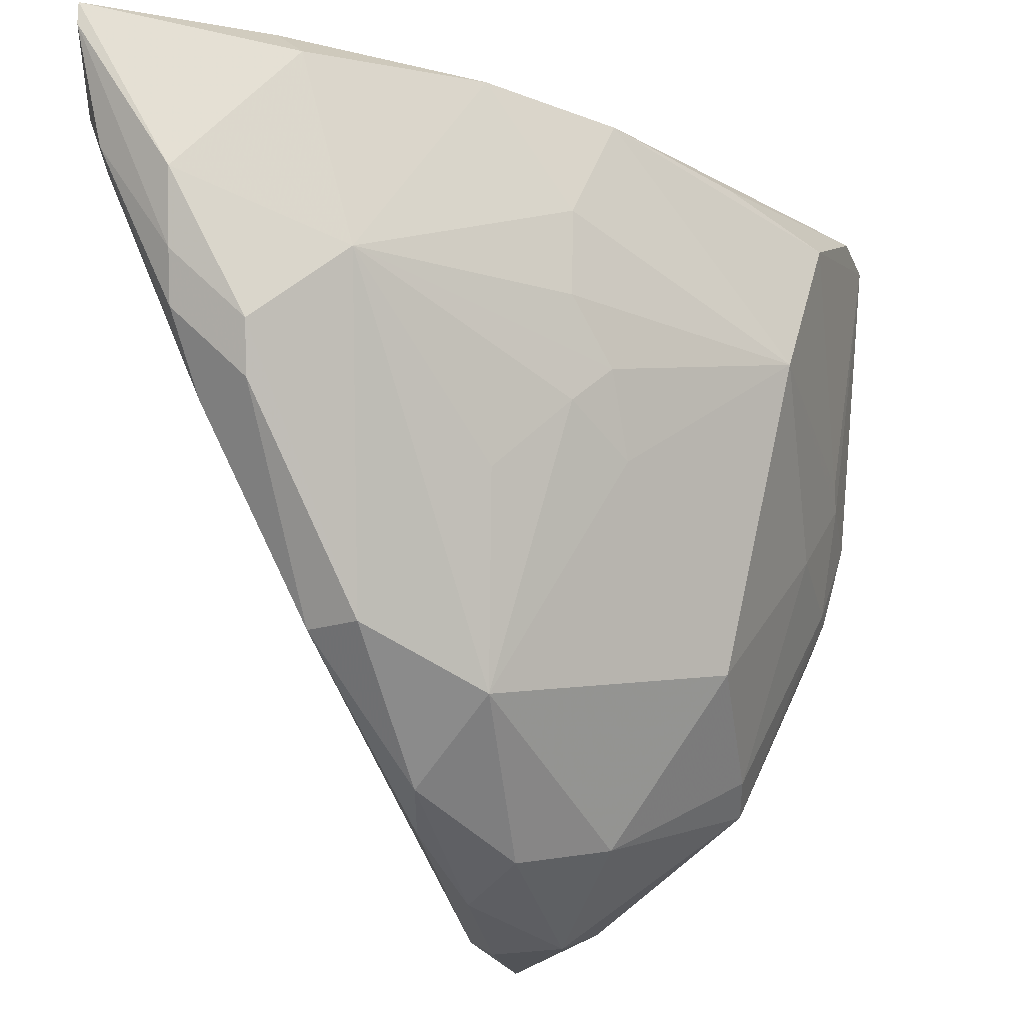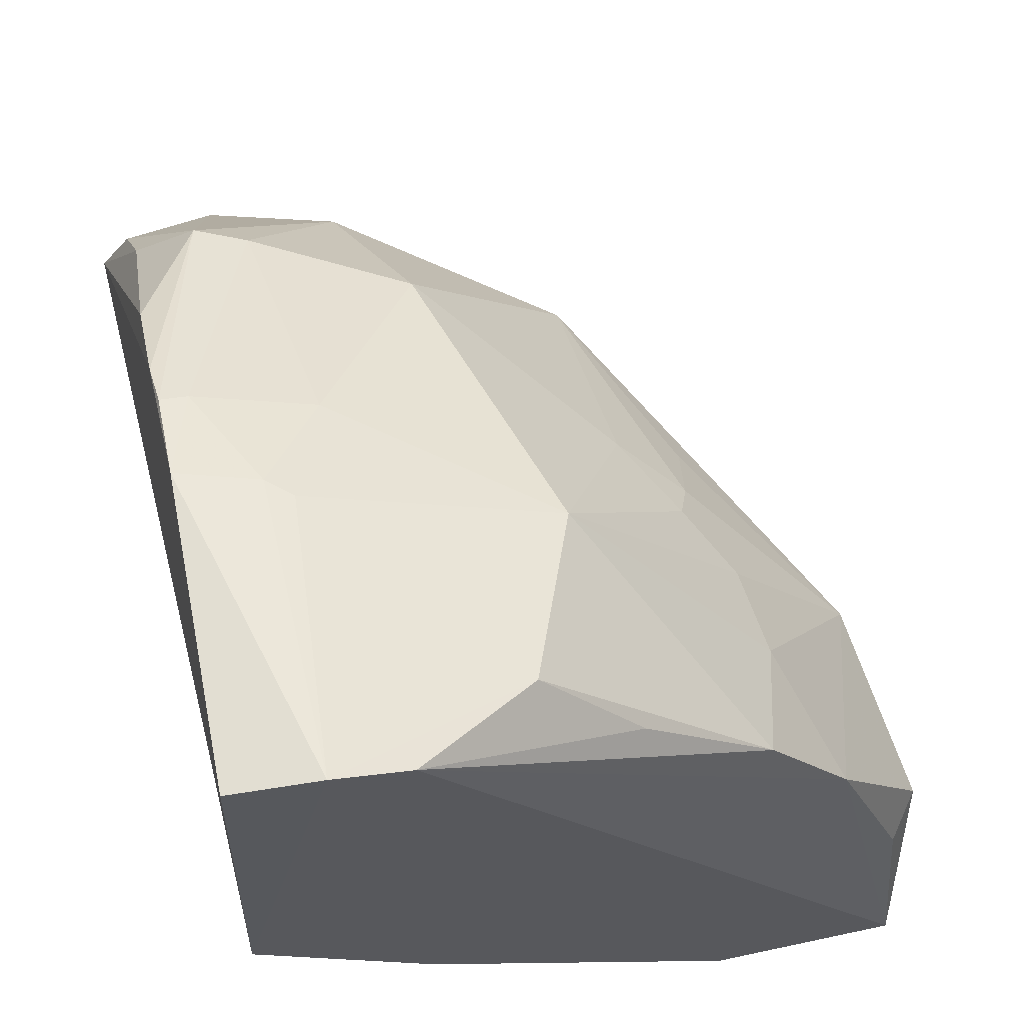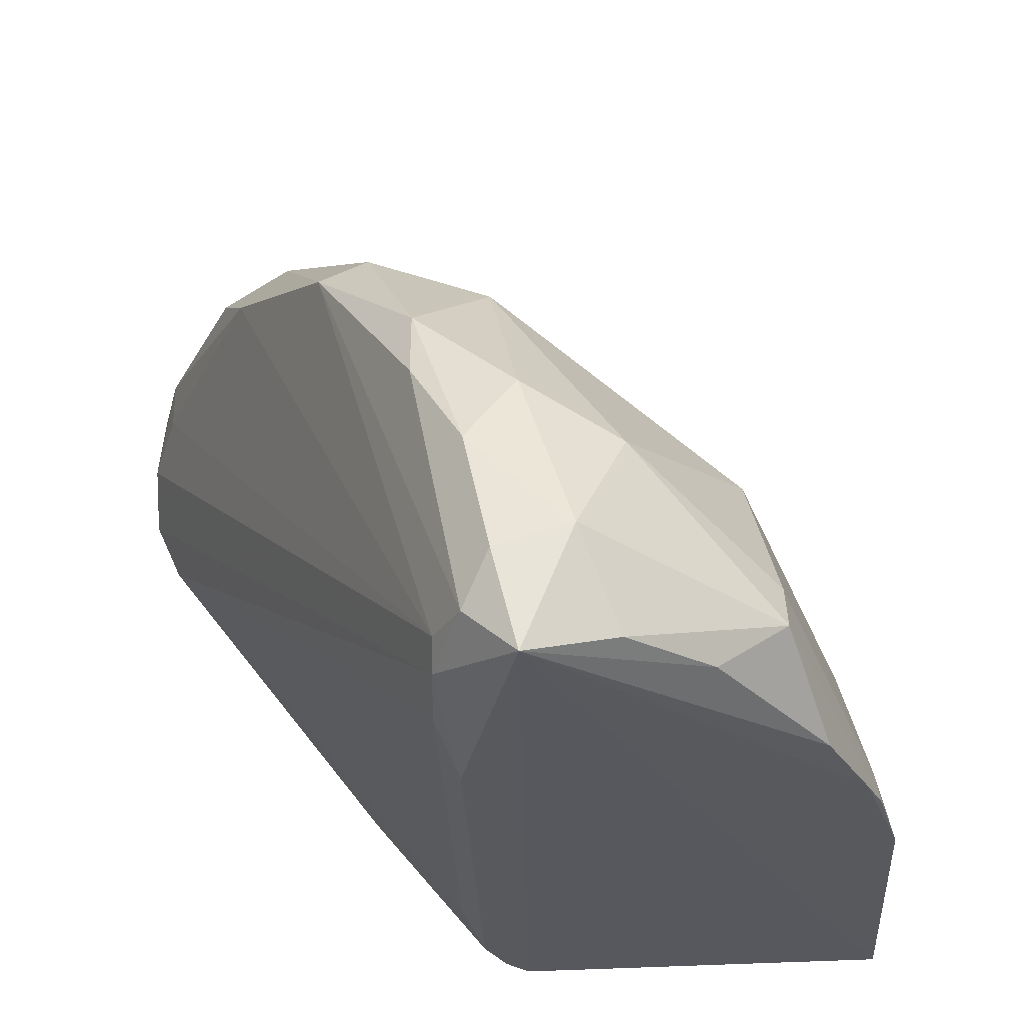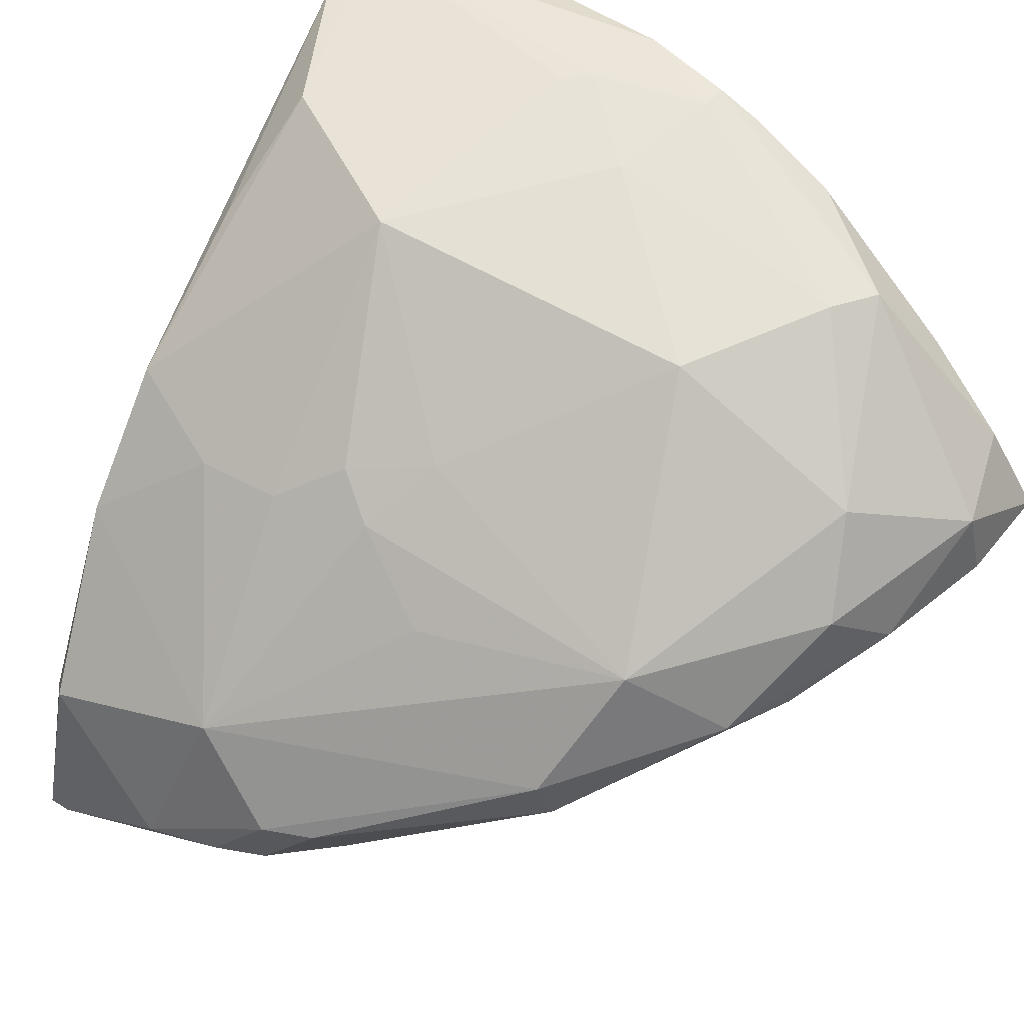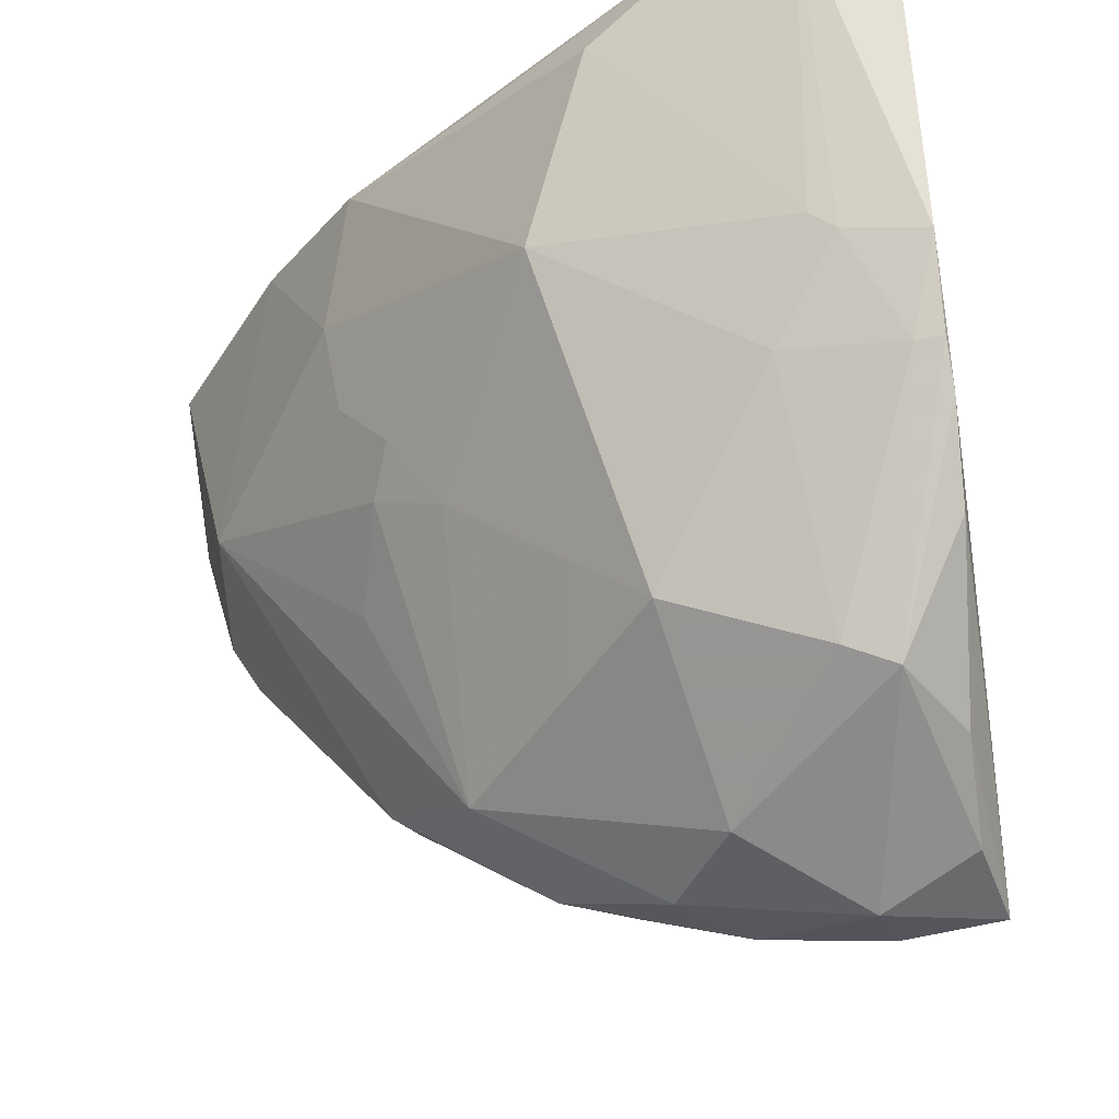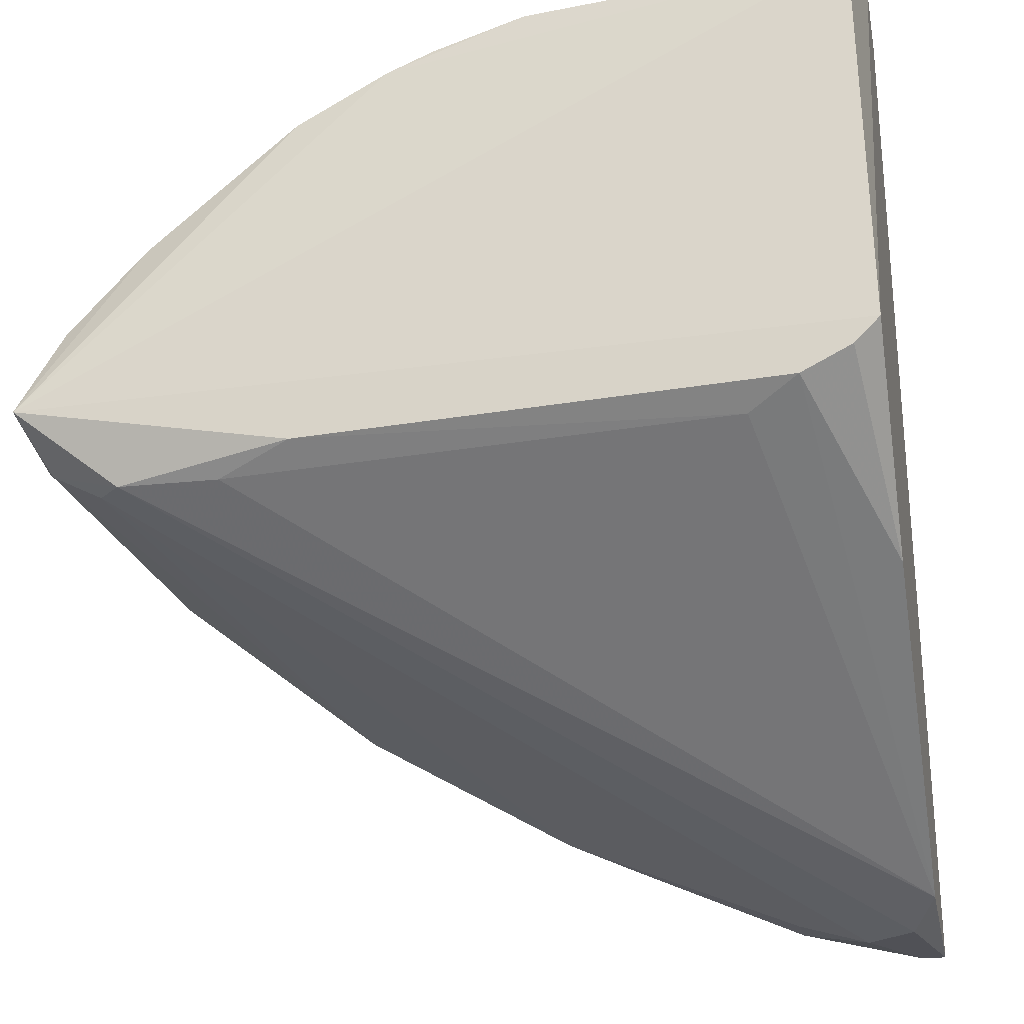
<metadata>
{"format":"obj","ext":"obj","renderer":"f3d","projection":"perspective","resolution":1024,"background":"white","views":[{"elev":67.8,"azim":-90.6,"up":"+Y"},{"elev":63.0,"azim":75.7,"up":"+Z"},{"elev":-29.0,"azim":-90.8,"up":"+Y"},{"elev":38.0,"azim":-140.5,"up":"+Z"},{"elev":62.6,"azim":-96.7,"up":"+Z"},{"elev":-20.5,"azim":11.6,"up":"+Z"}]}
</metadata>
<code>
v 0.002912 0.008896 0.04038
v 0.002262 0.004544 0.03971
v 0.002912 0.03839 -0.001425
v -0.03273 0.005208 0.01579
v 0.001681 0.003972 0.01947
v -0.009382 0.02241 0.03423
v -0.03027 0.008896 0.03177
v -0.000777 0.03962 0.009643
v 0.002912 0.02856 -0.000193
v -0.02904 0.02733 0.01825
v -0.03765 0.003972 0.01947
v -0.01676 0.0347 0.004725
v -0.01061 0.03839 0.01211
v 0.000609 0.02997 0.02492
v -0.01792 0.005523 0.03743
v -0.03642 0.01504 0.01702
v -0.02536 0.01873 0.03054
v -0.000777 0.03347 -0.001425
v -0.03396 0.01627 0.02439
v 0.002912 0.01258 0.01211
v -0.0143 0.03839 0.007184
v -0.02658 0.02978 0.009643
v 0.002912 0.01258 0.03914
v -0.003235 0.005208 0.01702
v -0.01489 0.03025 0.02246
v -0.03765 0.01012 0.02193
v 0.002912 0.003972 0.0207
v -0.03396 0.006436 0.01579
v -0.000777 0.01873 0.03669
v -0.006924 0.03962 0.003493
v -0.03519 0.01873 0.01947
v -0.01246 0.00926 0.03802
v -0.005237 0.03182 0.02264
v -0.02658 0.03102 0.01211
v -0.02413 0.003972 0.01702
v -0.03273 0.02364 0.01456
v -0.02467 0.005506 0.03408
v 0.000661 0.03436 0.01838
v -0.004466 0.03716 -0.000193
v 0.001681 0.03102 -0.001425
v -0.01341 0.005366 0.03874
v -0.03588 0.005526 0.02396
v -0.02781 0.005208 0.01579
v -0.01683 0.01257 0.03576
v -0.03642 0.006436 0.01702
v -0.01307 0.03716 0.003493
v -0.02904 0.01135 0.03177
v -0.009736 0.03147 0.02253
v -0.03396 0.01996 0.01456
v -0.000777 0.003972 0.01825
v -0.01676 0.03716 0.007184
v -0.01689 0.02711 0.02527
v -0.03765 0.008896 0.01825
v 0.001137 0.03806 0.00826
v -0.004466 0.0347 -0.000193
v -0.03216 0.005907 0.02824
v -0.02019 0.005411 0.03643
v -0.01142 0.01045 0.03786
v -0.01886 0.03129 0.01848
v -0.01792 0.00686 0.03719
v 0.001681 0.03839 -0.001425
v -0.01283 0.02936 0.02452
v -0.01061 0.03839 0.003493
v 0.000531 0.02342 0.03141
f 29 23 64
f 3 1 9
f 17 10 19
f 9 1 20
f 1 3 23
f 7 19 26
f 1 2 27
f 2 11 27
f 11 5 27
f 20 1 27
f 5 20 27
f 22 12 28
f 14 6 29
f 1 23 29
f 8 3 30
f 13 8 30
f 21 13 30
f 19 10 31
f 16 26 31
f 26 19 31
f 6 14 33
f 10 13 34
f 13 21 34
f 11 4 35
f 5 11 35
f 31 10 36
f 16 31 36
f 10 34 36
f 34 22 36
f 8 13 38
f 23 3 38
f 14 23 38
f 13 33 38
f 33 14 38
f 3 9 40
f 9 4 40
f 18 3 40
f 4 28 40
f 28 18 40
f 2 1 41
f 1 32 41
f 7 26 42
f 26 11 42
f 4 9 43
f 9 24 43
f 35 4 43
f 24 35 43
f 6 17 44
f 32 6 44
f 4 11 45
f 28 4 45
f 22 28 45
f 39 12 46
f 19 7 47
f 17 19 47
f 44 17 47
f 33 13 48
f 6 33 48
f 16 36 49
f 36 22 49
f 22 45 49
f 20 5 50
f 9 20 50
f 24 9 50
f 5 35 50
f 35 24 50
f 12 22 51
f 34 21 51
f 22 34 51
f 46 12 51
f 21 46 51
f 10 17 52
f 17 6 52
f 25 10 52
f 11 26 53
f 26 16 53
f 45 11 53
f 16 49 53
f 49 45 53
f 3 8 54
f 38 3 54
f 8 38 54
f 18 28 55
f 28 12 55
f 39 18 55
f 12 39 55
f 37 7 56
f 11 37 56
f 7 42 56
f 42 11 56
f 11 2 57
f 15 7 57
f 7 37 57
f 37 11 57
f 2 41 57
f 41 15 57
f 1 29 58
f 29 6 58
f 32 1 58
f 6 32 58
f 13 10 59
f 10 25 59
f 25 13 59
f 7 15 60
f 15 41 60
f 41 32 60
f 32 44 60
f 47 7 60
f 44 47 60
f 3 18 61
f 30 3 61
f 18 39 61
f 13 25 62
f 48 13 62
f 6 48 62
f 52 6 62
f 25 52 62
f 21 30 63
f 46 21 63
f 39 46 63
f 30 61 63
f 61 39 63
f 23 14 64
f 14 29 64

</code>
